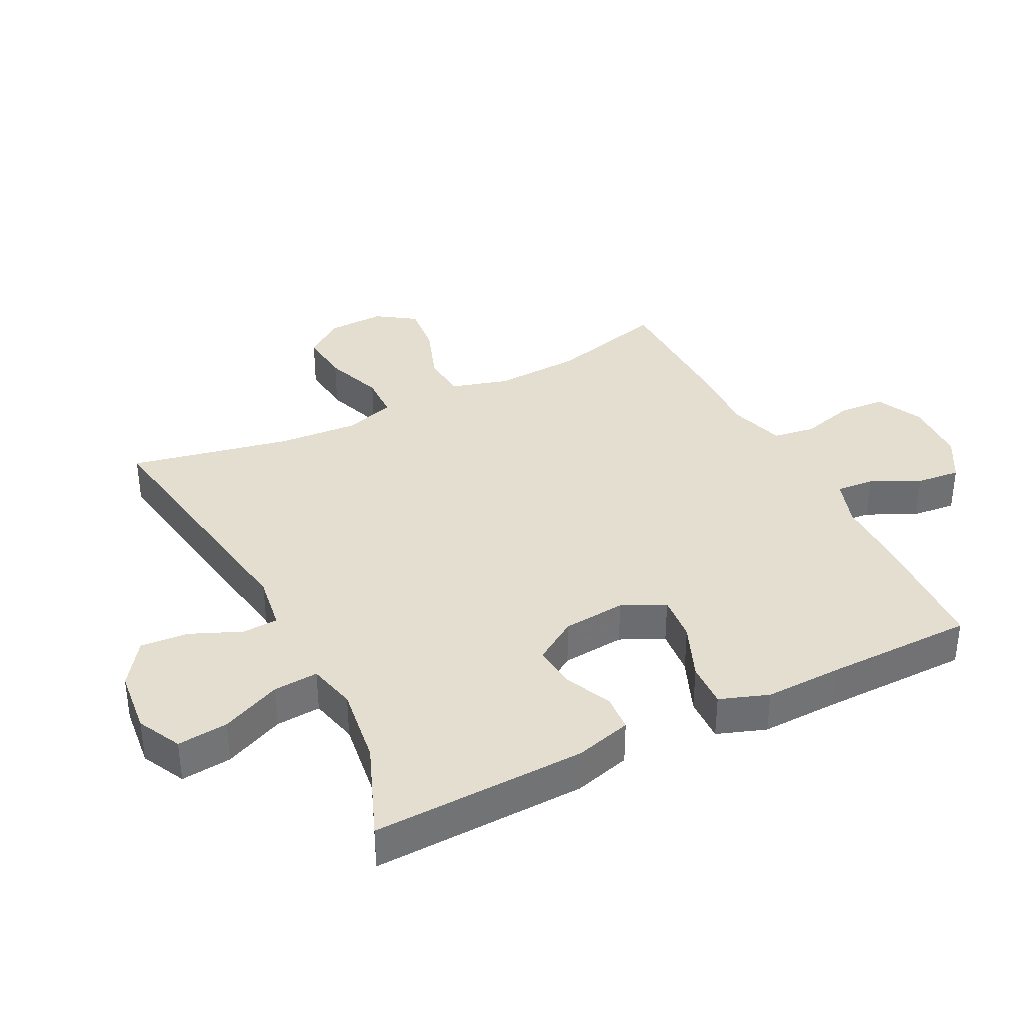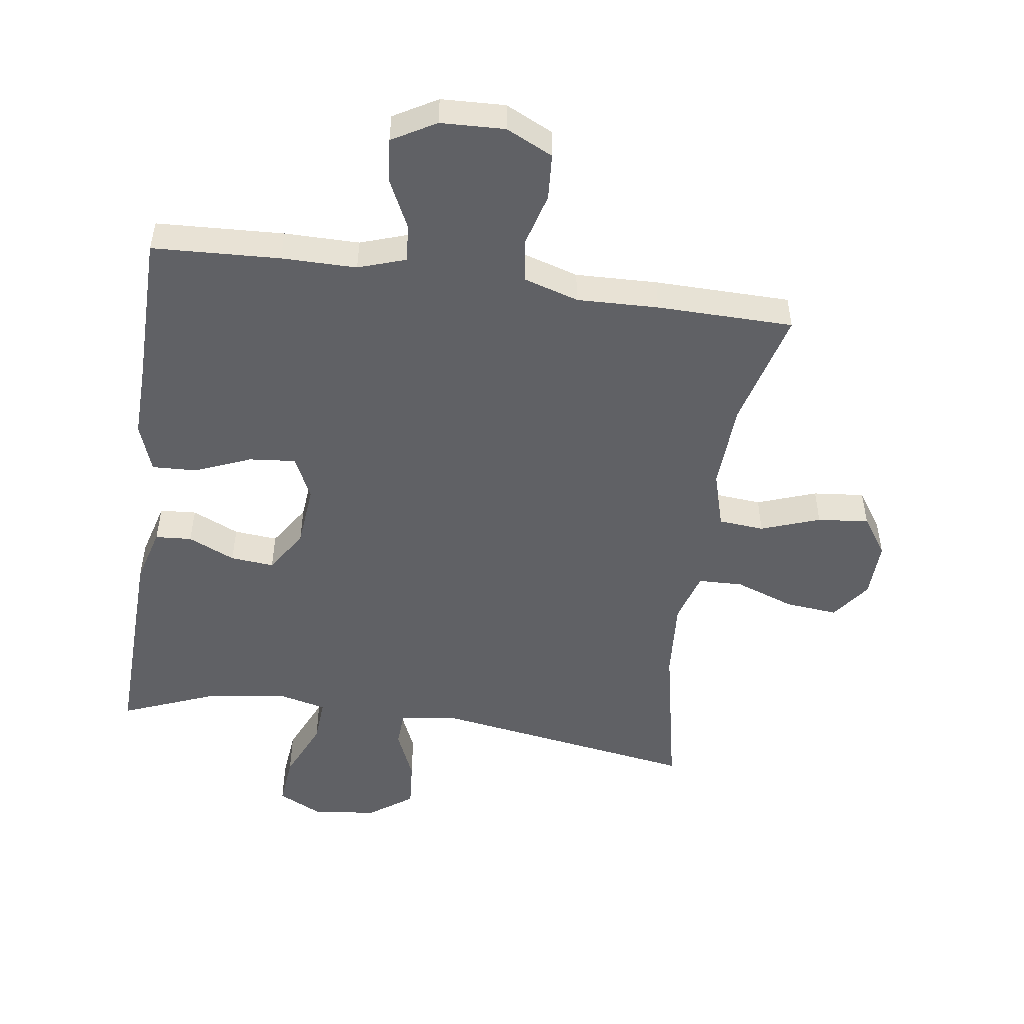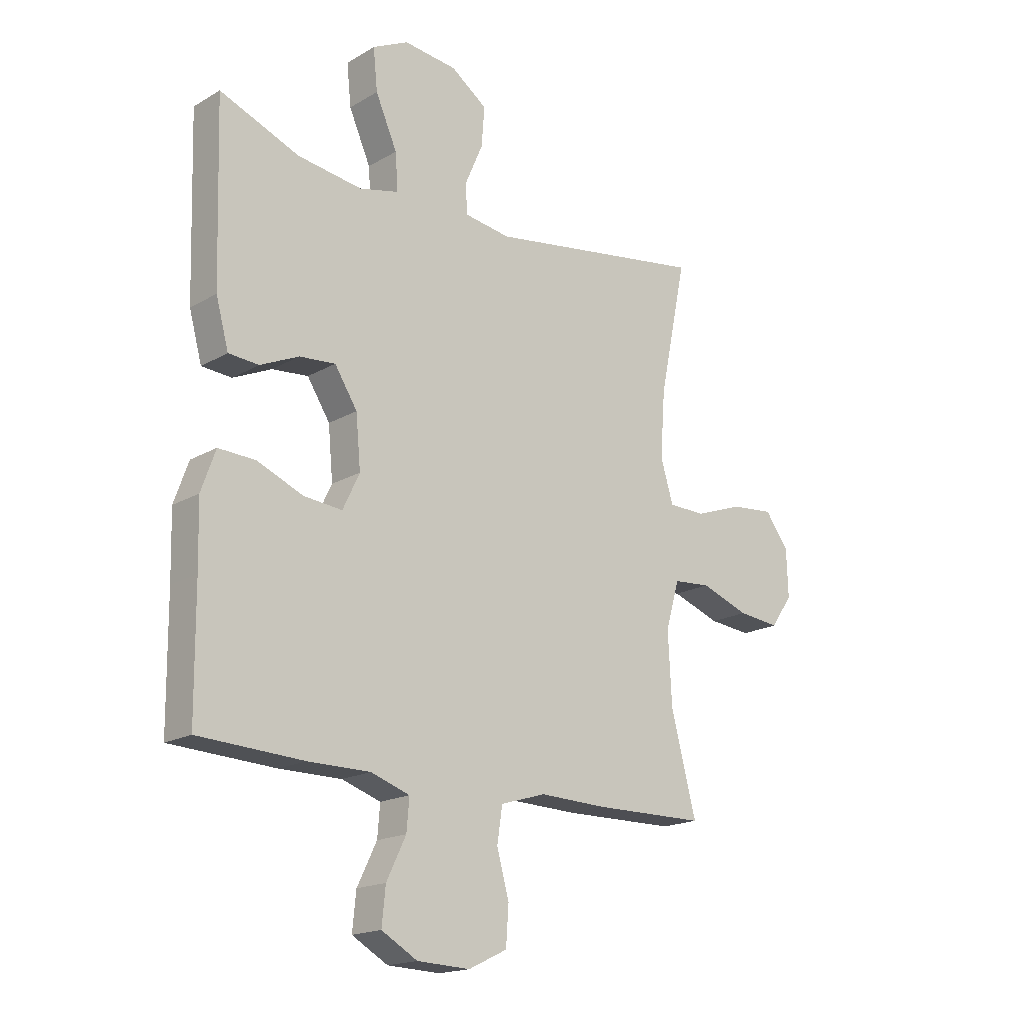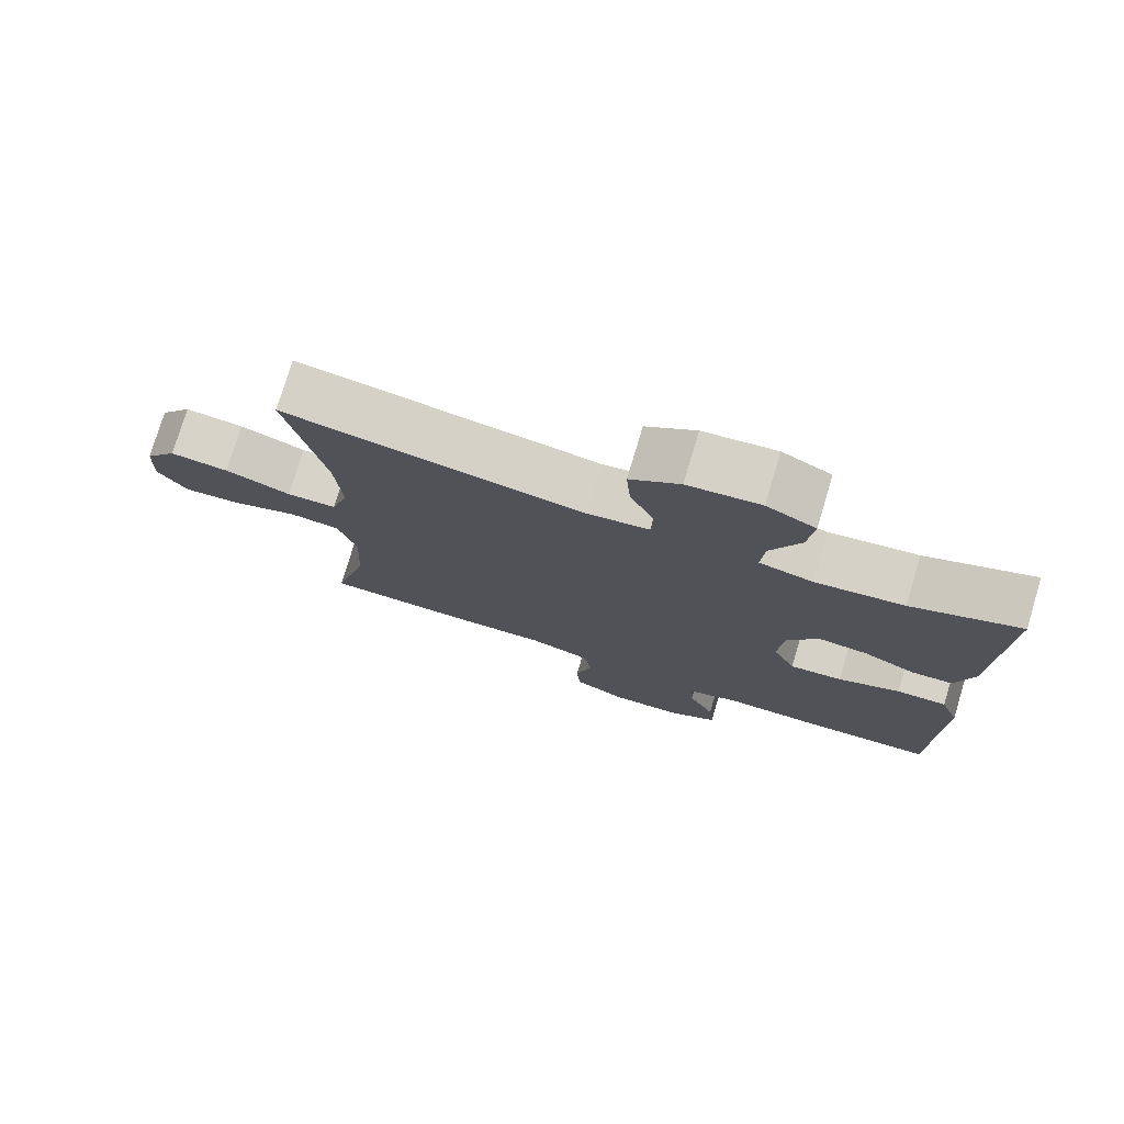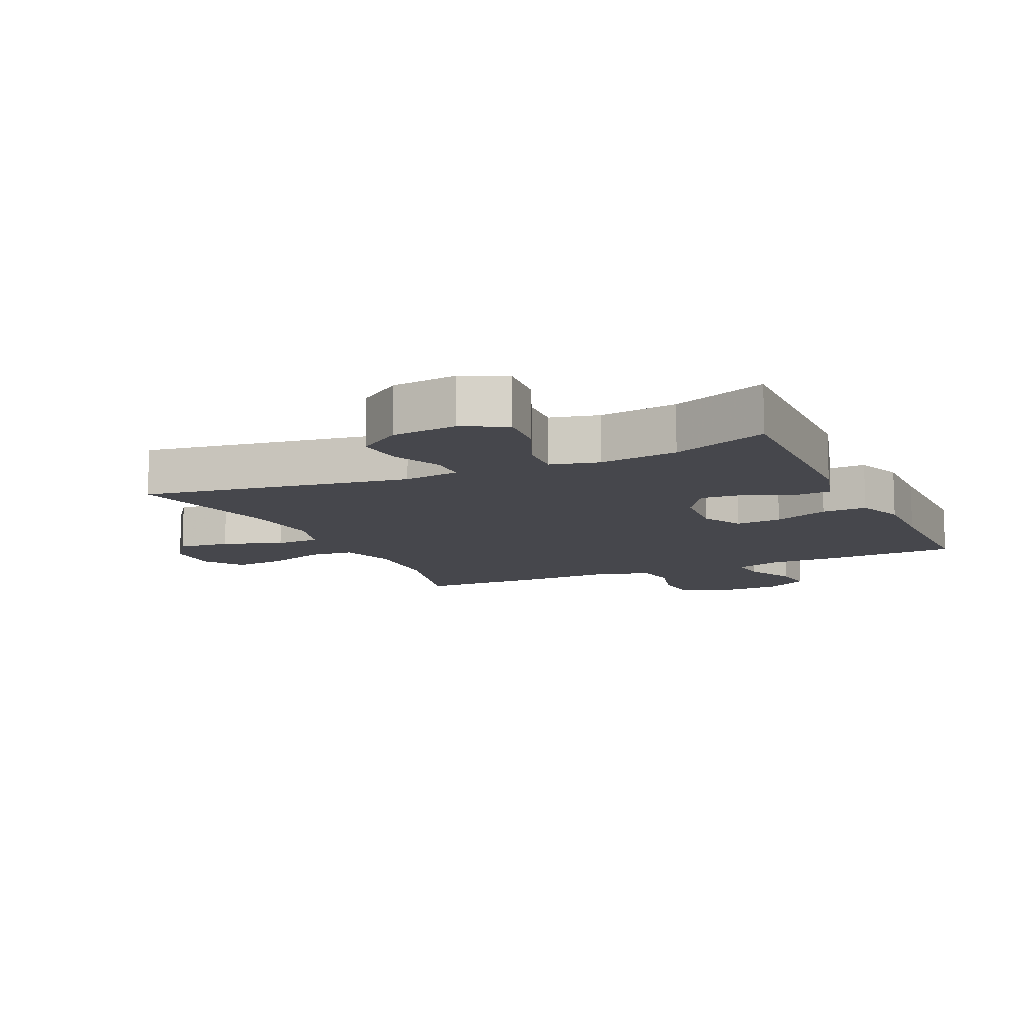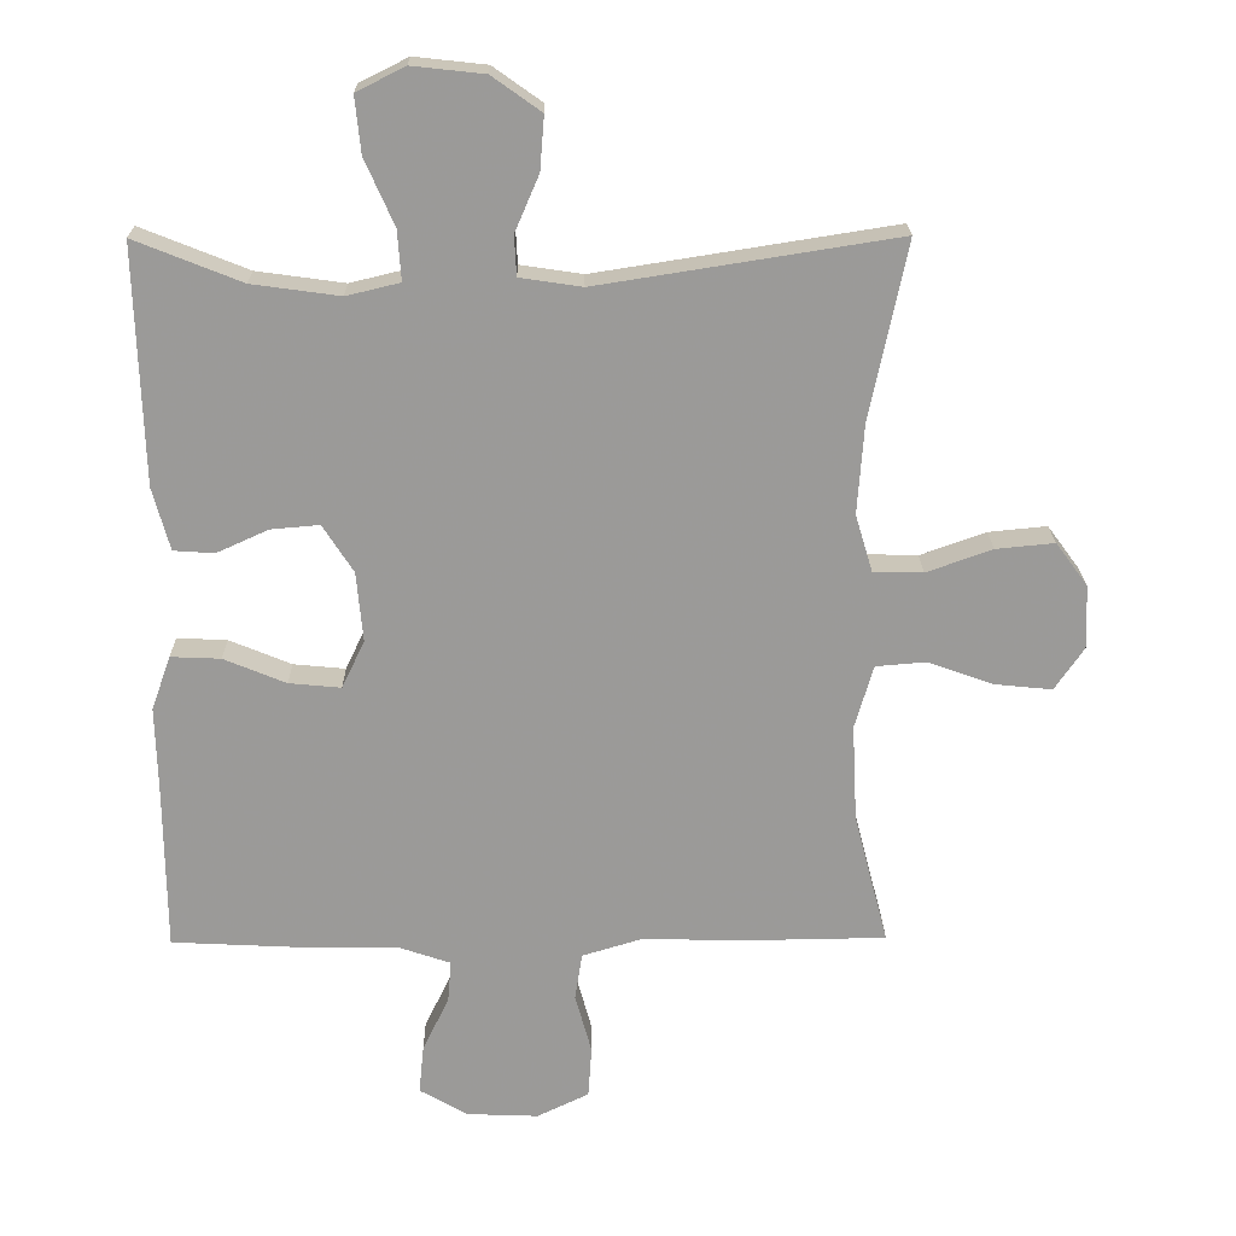
<metadata>
{"format":"obj","ext":"obj","renderer":"f3d","projection":"perspective","resolution":1024,"background":"white","views":[{"elev":36.4,"azim":63.1,"up":"+Y"},{"elev":-50.3,"azim":171.8,"up":"+Y"},{"elev":-17.9,"azim":138.5,"up":"+Z"},{"elev":76.6,"azim":16.8,"up":"+Z"},{"elev":-10.9,"azim":24.8,"up":"+Y"},{"elev":20.6,"azim":179.2,"up":"+Z"}]}
</metadata>
<code>
v -0.5 0.07 0.5
v -0.082 0.07 0.434
v 0.005 0.07 0.447
v 0.008 0.07 0.503
v -0.026 0.07 0.582
v -0.032 0.07 0.657
v 0.037 0.07 0.706
v 0.138 0.07 0.717
v 0.206 0.07 0.683
v 0.198 0.07 0.604
v 0.157 0.07 0.511
v 0.152 0.07 0.441
v 0.227 0.07 0.423
v 0.35 0.07 0.44
v 0.5 0.07 0.5
v 0.49 0.07 0.167
v 0.466 0.07 0.079
v 0.409 0.07 0.075
v 0.336 0.07 0.108
v 0.268 0.07 0.114
v 0.225 0.07 0.047
v 0.216 0.07 -0.051
v 0.248 0.07 -0.118
v 0.321 0.07 -0.111
v 0.408 0.07 -0.075
v 0.478 0.07 -0.072
v 0.505 0.07 -0.148
v 0.502 0.07 -0.268
v 0.5 0.07 -0.5
v 0.301 0.07 -0.51
v 0.184 0.07 -0.51
v 0.11 0.07 -0.535
v 0.115 0.07 -0.594
v 0.152 0.07 -0.67
v 0.159 0.07 -0.739
v 0.091 0.07 -0.778
v -0.009 0.07 -0.782
v -0.082 0.07 -0.747
v -0.087 0.07 -0.675
v -0.064 0.07 -0.591
v -0.074 0.07 -0.525
v -0.16 0.07 -0.499
v -0.287 0.07 -0.503
v -0.5 0.07 -0.5
v -0.452 0.07 -0.316
v -0.445 0.07 -0.18
v -0.471 0.07 -0.091
v -0.542 0.07 -0.085
v -0.634 0.07 -0.118
v -0.714 0.07 -0.126
v -0.755 0.07 -0.066
v -0.752 0.07 0.023
v -0.707 0.07 0.084
v -0.625 0.07 0.076
v -0.533 0.07 0.043
v -0.463 0.07 0.045
v -0.439 0.07 0.125
v -0.448 0.07 0.25
v -0.5 0 0.5
v -0.082 0 0.434
v 0.005 0 0.447
v 0.008 0 0.503
v -0.026 0 0.582
v -0.032 0 0.657
v 0.037 0 0.706
v 0.138 0 0.717
v 0.206 0 0.683
v 0.198 0 0.604
v 0.157 0 0.511
v 0.152 0 0.441
v 0.227 0 0.423
v 0.35 0 0.44
v 0.5 0 0.5
v 0.49 0 0.167
v 0.466 0 0.079
v 0.409 0 0.075
v 0.336 0 0.108
v 0.268 0 0.114
v 0.225 0 0.047
v 0.216 0 -0.051
v 0.248 0 -0.118
v 0.321 0 -0.111
v 0.408 0 -0.075
v 0.478 0 -0.072
v 0.505 0 -0.148
v 0.502 0 -0.268
v 0.5 0 -0.5
v 0.301 0 -0.51
v 0.184 0 -0.51
v 0.11 0 -0.535
v 0.115 0 -0.594
v 0.152 0 -0.67
v 0.159 0 -0.739
v 0.091 0 -0.778
v -0.009 0 -0.782
v -0.082 0 -0.747
v -0.087 0 -0.675
v -0.064 0 -0.591
v -0.074 0 -0.525
v -0.16 0 -0.499
v -0.287 0 -0.503
v -0.5 0 -0.5
v -0.452 0 -0.316
v -0.445 0 -0.18
v -0.471 0 -0.091
v -0.542 0 -0.085
v -0.634 0 -0.118
v -0.714 0 -0.126
v -0.755 0 -0.066
v -0.752 0 0.023
v -0.707 0 0.084
v -0.625 0 0.076
v -0.533 0 0.043
v -0.463 0 0.045
v -0.439 0 0.125
v -0.448 0 0.25
f 53 54 55
f 52 53 55
f 51 52 55
f 50 51 55
f 49 50 55
f 48 49 55
f 47 48 55 56
f 46 47 56 57
f 42 43 44 45
f 41 42 45 46
f 38 39 40
f 37 38 40
f 36 37 40
f 35 36 40
f 34 35 40
f 33 34 40
f 32 33 40 41
f 41 46 57
f 32 41 57
f 31 32 57
f 31 57 58
f 30 31 58
f 29 30 58
f 28 29 58
f 26 27 28
f 25 26 28
f 24 25 28
f 17 18 19
f 16 17 19
f 15 16 19
f 14 15 19
f 13 14 19 20
f 12 13 20 21
f 9 10 11
f 8 9 11
f 7 8 11
f 6 7 11
f 5 6 11
f 4 5 11
f 3 4 11 12
f 12 21 22
f 3 12 22
f 2 3 22
f 23 24 28
f 23 28 58
f 22 23 58
f 2 22 58
f 1 2 58
f 113 112 111
f 113 111 110
f 113 110 109
f 113 109 108
f 113 108 107
f 113 107 106
f 114 113 106 105
f 115 114 105 104
f 103 102 101 100
f 104 103 100 99
f 98 97 96
f 98 96 95
f 98 95 94
f 98 94 93
f 98 93 92
f 98 92 91
f 99 98 91 90
f 115 104 99
f 115 99 90
f 115 90 89
f 116 115 89
f 116 89 88
f 116 88 87
f 116 87 86
f 86 85 84
f 86 84 83
f 86 83 82
f 77 76 75
f 77 75 74
f 77 74 73
f 77 73 72
f 78 77 72 71
f 79 78 71 70
f 69 68 67
f 69 67 66
f 69 66 65
f 69 65 64
f 69 64 63
f 69 63 62
f 70 69 62 61
f 80 79 70
f 80 70 61
f 80 61 60
f 86 82 81
f 116 86 81
f 116 81 80
f 116 80 60
f 116 60 59
f 1 59 60 2
f 2 60 61 3
f 3 61 62 4
f 4 62 63 5
f 5 63 64 6
f 6 64 65 7
f 7 65 66 8
f 8 66 67 9
f 9 67 68 10
f 10 68 69 11
f 11 69 70 12
f 12 70 71 13
f 13 71 72 14
f 14 72 73 15
f 15 73 74 16
f 16 74 75 17
f 17 75 76 18
f 18 76 77 19
f 19 77 78 20
f 20 78 79 21
f 21 79 80 22
f 22 80 81 23
f 23 81 82 24
f 24 82 83 25
f 25 83 84 26
f 26 84 85 27
f 27 85 86 28
f 28 86 87 29
f 29 87 88 30
f 30 88 89 31
f 31 89 90 32
f 32 90 91 33
f 33 91 92 34
f 34 92 93 35
f 35 93 94 36
f 36 94 95 37
f 37 95 96 38
f 38 96 97 39
f 39 97 98 40
f 40 98 99 41
f 41 99 100 42
f 42 100 101 43
f 43 101 102 44
f 44 102 103 45
f 45 103 104 46
f 46 104 105 47
f 47 105 106 48
f 48 106 107 49
f 49 107 108 50
f 50 108 109 51
f 51 109 110 52
f 52 110 111 53
f 53 111 112 54
f 54 112 113 55
f 55 113 114 56
f 56 114 115 57
f 57 115 116 58
f 58 116 59 1

</code>
